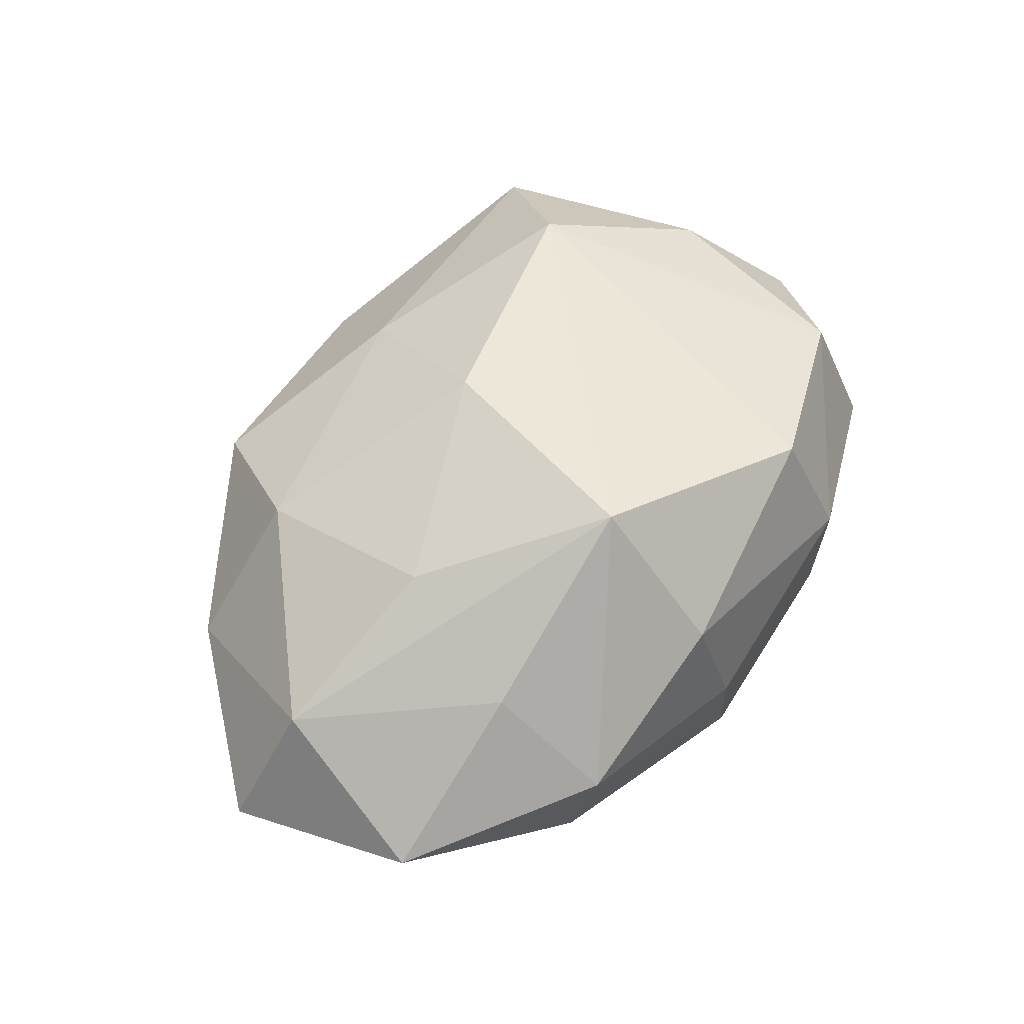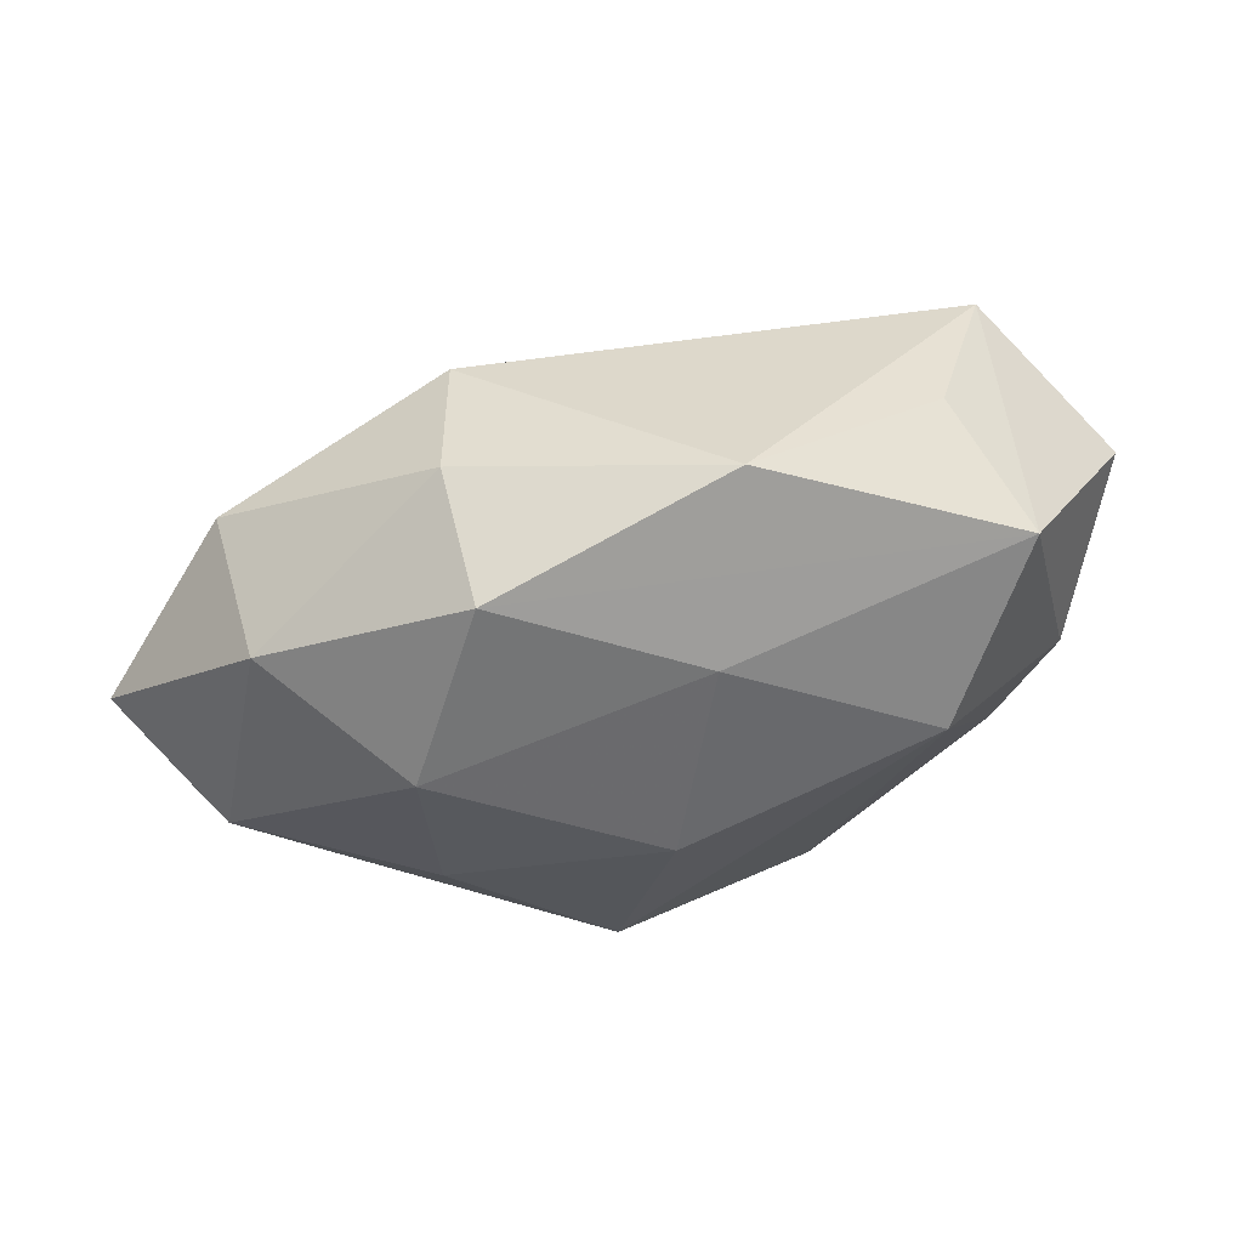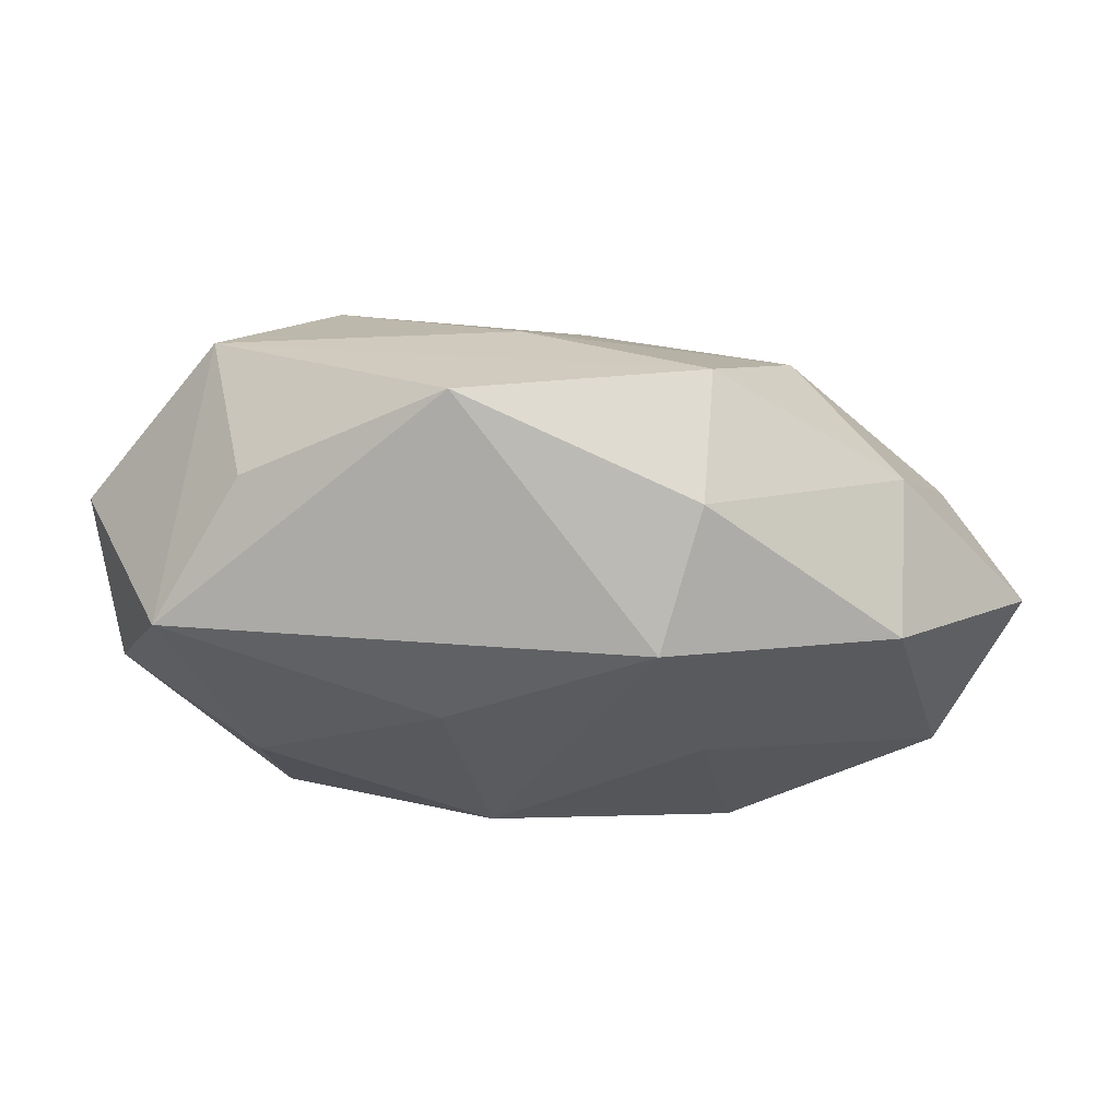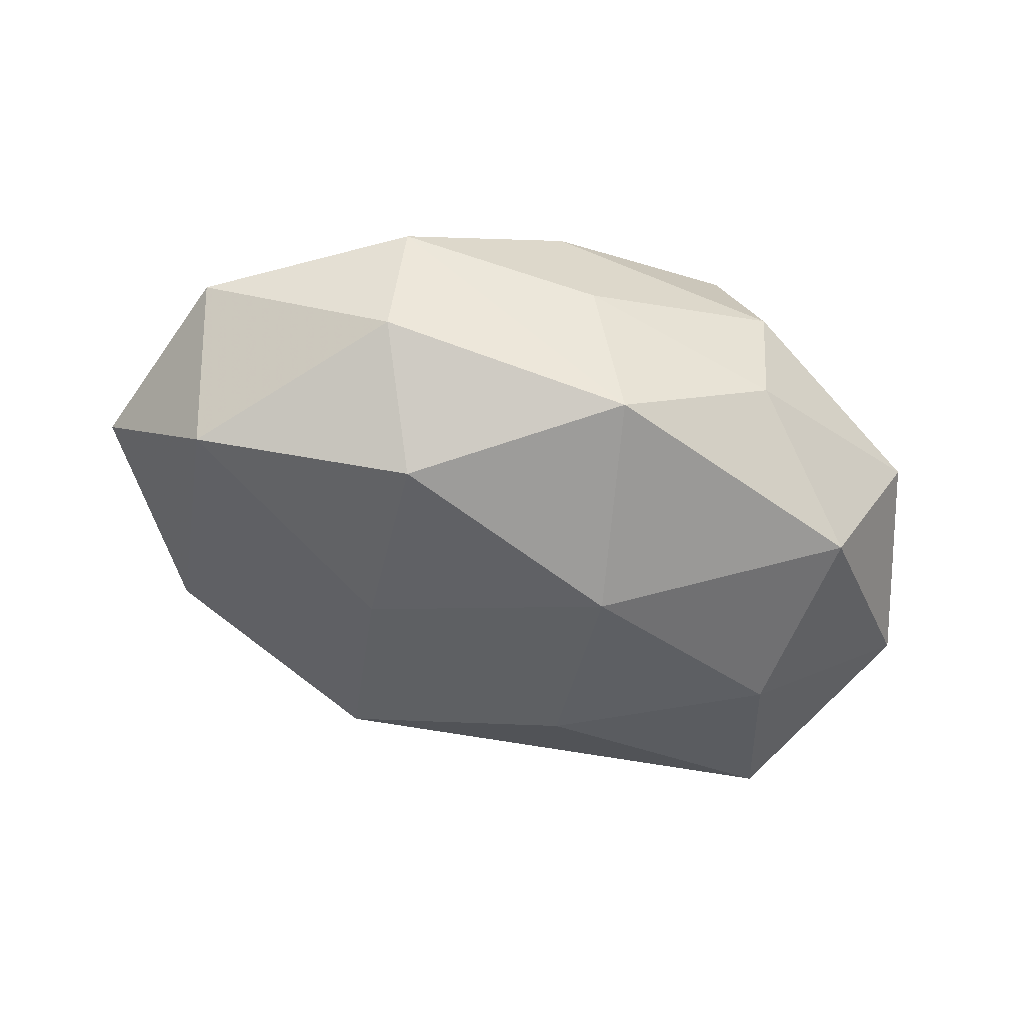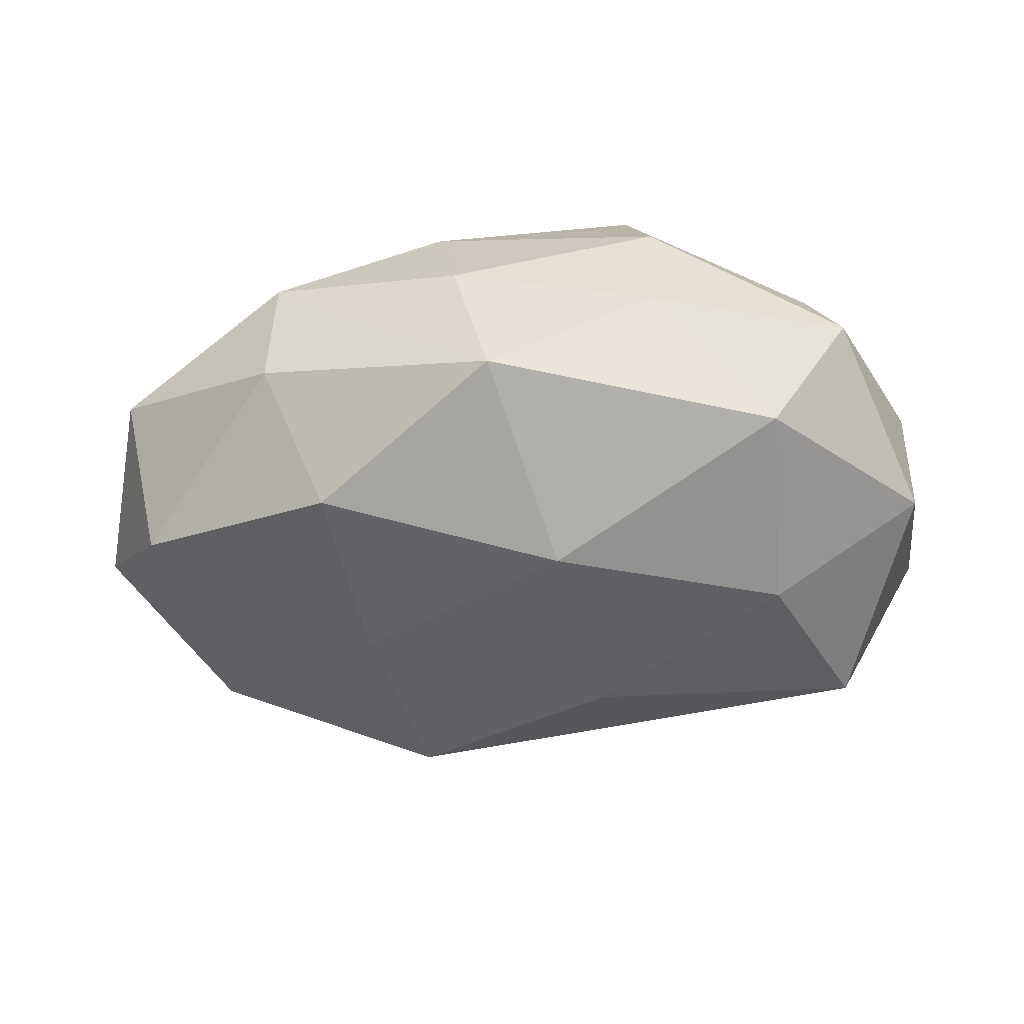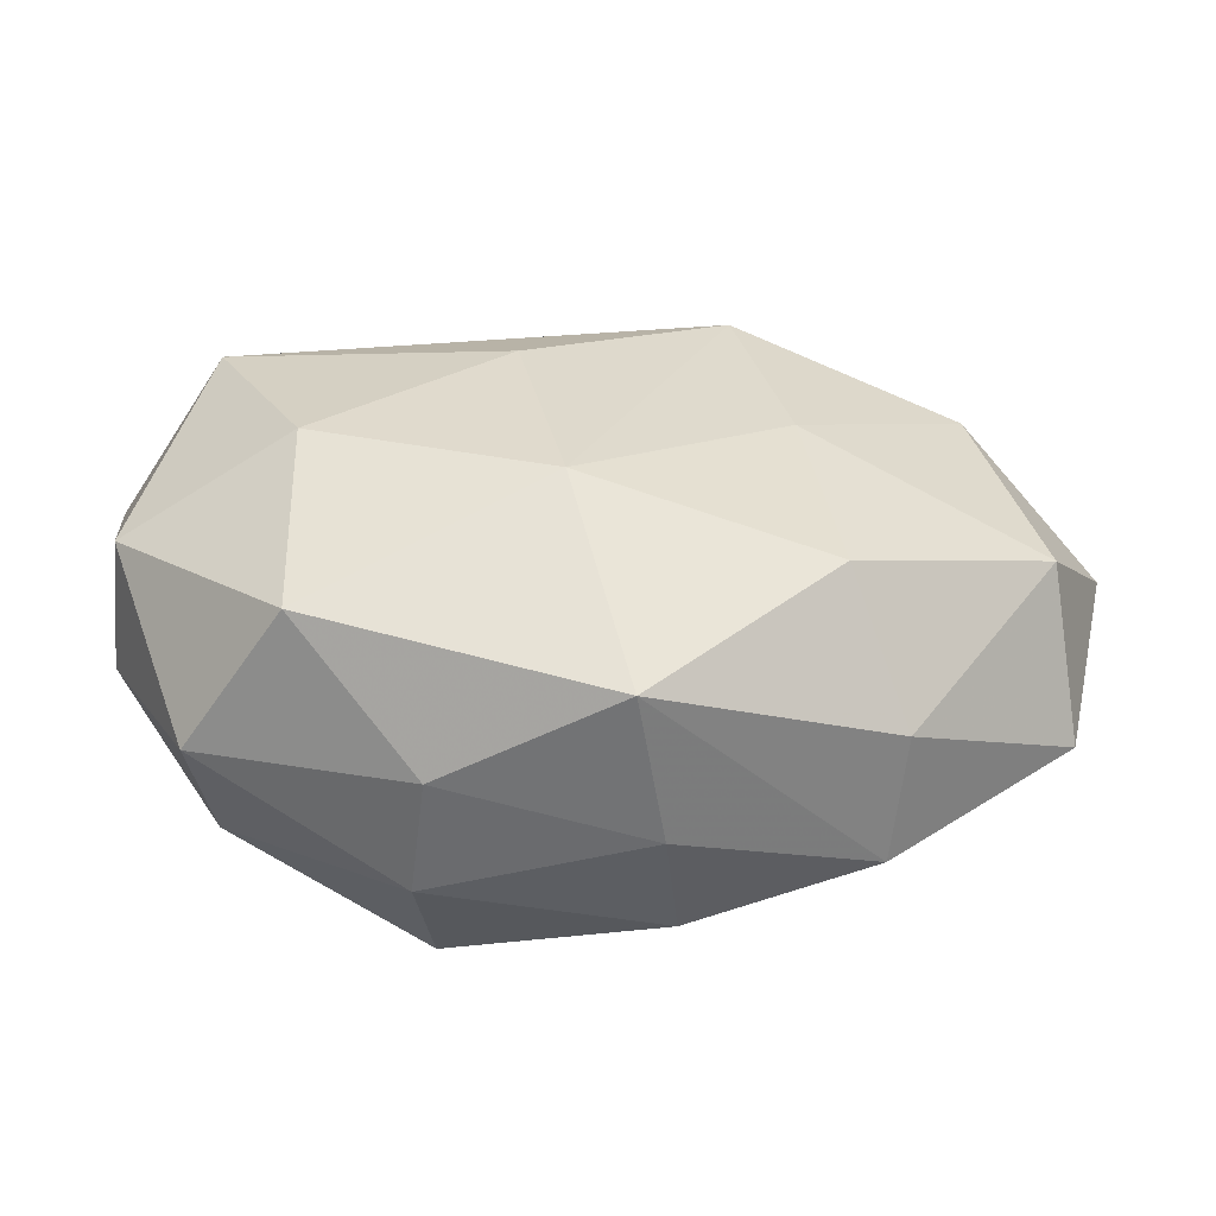
<metadata>
{"format":"obj","ext":"obj","renderer":"f3d","projection":"perspective","resolution":1024,"background":"white","views":[{"elev":58.9,"azim":-55.2,"up":"+Z"},{"elev":70.0,"azim":-14.7,"up":"+Y"},{"elev":64.3,"azim":-176.0,"up":"+Y"},{"elev":-48.1,"azim":-23.9,"up":"+Z"},{"elev":-53.3,"azim":2.3,"up":"+Z"},{"elev":-51.2,"azim":176.2,"up":"+Y"}]}
</metadata>
<code>
v 0.02789 -0.01521 0.01104
v -0.01113 0.01978 -0.01603
v -0.01566 0.003677 -0.01732
v 0.0228 -0.001315 -0.01793
v -0.01875 -0.01289 -0.01693
v 0.01856 0.01172 0.01861
v -0.003182 0.006461 0.02119
v -0.0211 0.01545 0.014
v -0.03096 0.01476 -0.0108
v 0.01221 -0.0261 0.006235
v 0.002418 -0.008217 -0.02058
v 0.02995 -0.01973 -0.001085
v 0.006736 0.03001 0.001347
v 0.03698 -0.006062 0.002939
v -0.007927 -0.01297 0.02176
v -0.03589 0.002688 0.00925
v 0.02375 0.02199 -0.003348
v -0.003194 -0.02517 -0.01333
v -0.02349 -0.02256 0.004252
v -0.008147 -0.02367 0.01108
v 0.03843 0.01004 -0.0003546
v -0.03902 -0.01157 0.001427
v 0.01161 -0.0257 -0.004344
v -0.02078 -0.0003382 0.01675
v -0.04261 0.005147 -0.002168
v -0.006327 -0.02627 -0.0001291
v -0.02408 -0.02034 -0.006552
v 0.03669 -0.004438 -0.008572
v 0.02726 0.02205 0.008829
v -0.02456 -0.01258 0.01164
v 0.002019 0.02054 0.01267
v -0.01392 0.02628 -0.005554
v 0.01034 -0.02144 0.01716
v -0.0306 0.01803 0.002153
v 0.006346 0.01016 -0.01855
v 0.03047 0.01428 -0.01366
v 0.03128 0.002564 0.01126
v -0.03618 -0.004585 -0.01155
v 0.02233 -0.01864 -0.01426
v -0.01404 0.02744 0.006075
f 7 8 24
f 24 15 7
f 33 20 10
f 15 20 33
f 32 40 13
f 13 40 29
f 13 2 32
f 36 2 13
f 25 38 22
f 29 40 31
f 31 8 7
f 31 40 8
f 35 36 4
f 35 2 36
f 22 38 27
f 10 20 26
f 6 31 7
f 29 31 6
f 7 15 6
f 15 33 6
f 29 36 17
f 17 13 29
f 36 13 17
f 21 36 29
f 4 36 28
f 14 12 28
f 36 21 28
f 28 21 14
f 8 40 34
f 34 40 32
f 16 24 8
f 8 34 16
f 16 34 25
f 16 25 22
f 22 30 16
f 15 24 16
f 16 30 15
f 11 35 4
f 11 3 2
f 2 35 11
f 5 27 38
f 18 27 5
f 5 11 18
f 38 3 5
f 3 11 5
f 19 26 20
f 22 27 19
f 19 27 18
f 18 26 19
f 19 30 22
f 19 20 15
f 15 30 19
f 1 6 33
f 1 12 14
f 1 33 10
f 10 12 1
f 23 12 10
f 10 26 23
f 23 26 18
f 9 34 32
f 25 34 9
f 32 2 9
f 38 25 9
f 9 3 38
f 2 3 9
f 37 1 14
f 6 1 37
f 14 21 37
f 29 6 37
f 37 21 29
f 39 23 18
f 12 23 39
f 39 11 4
f 18 11 39
f 4 28 39
f 39 28 12

</code>
